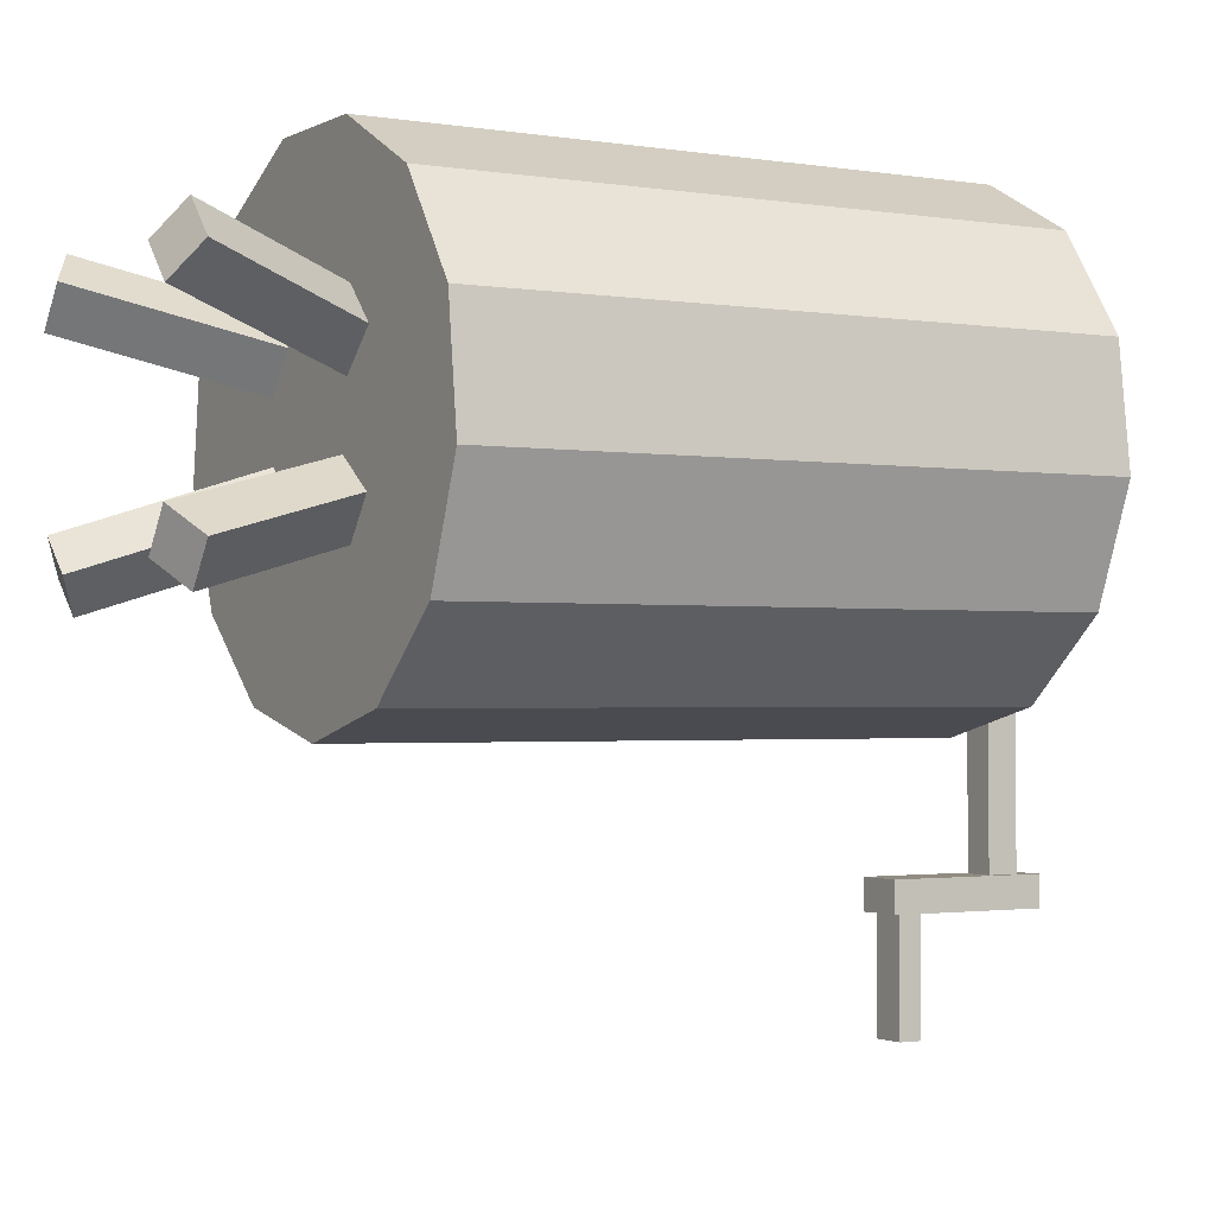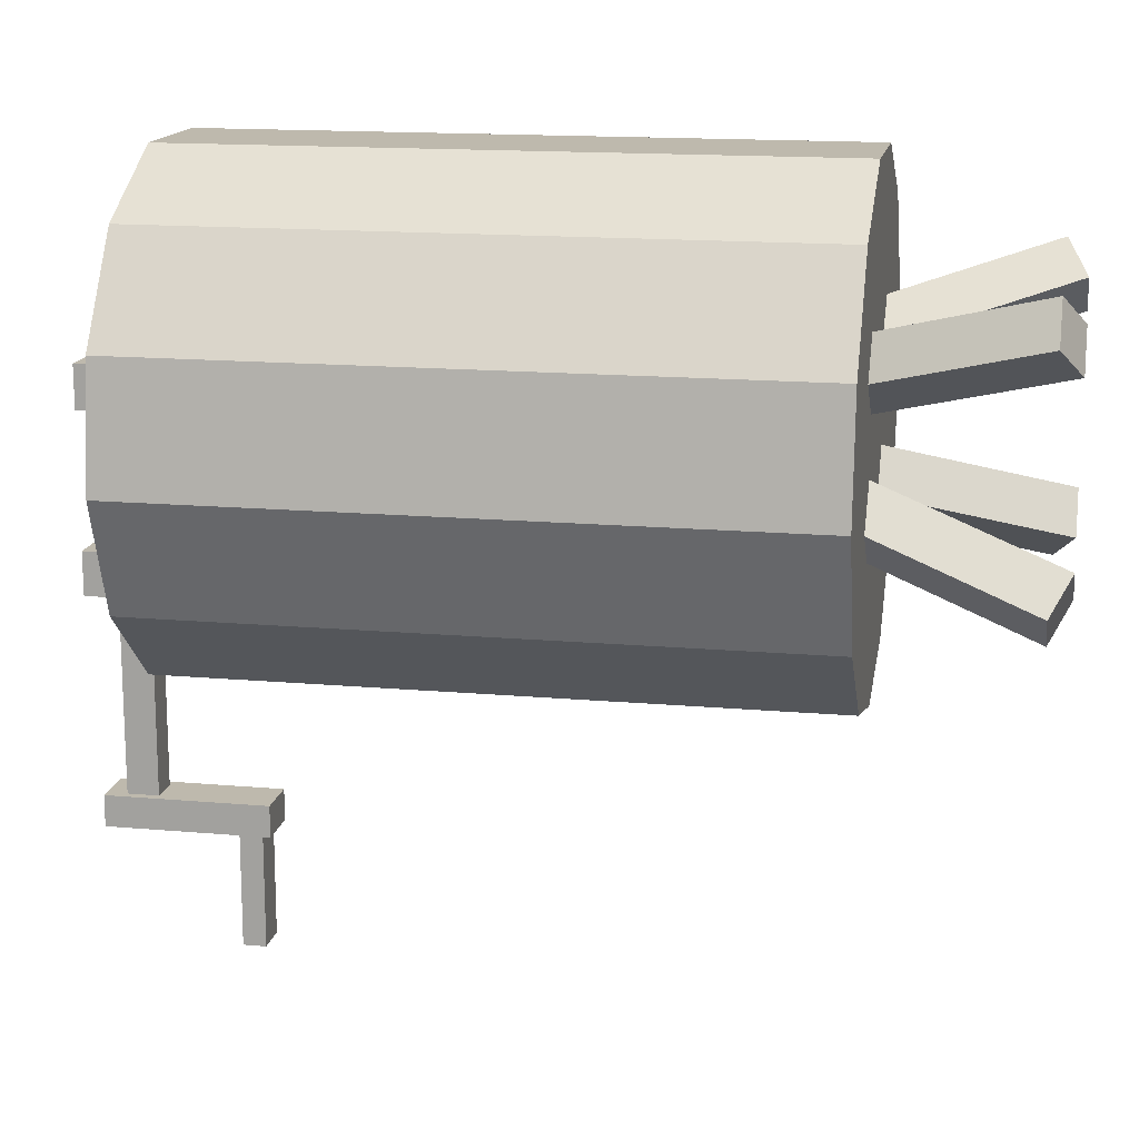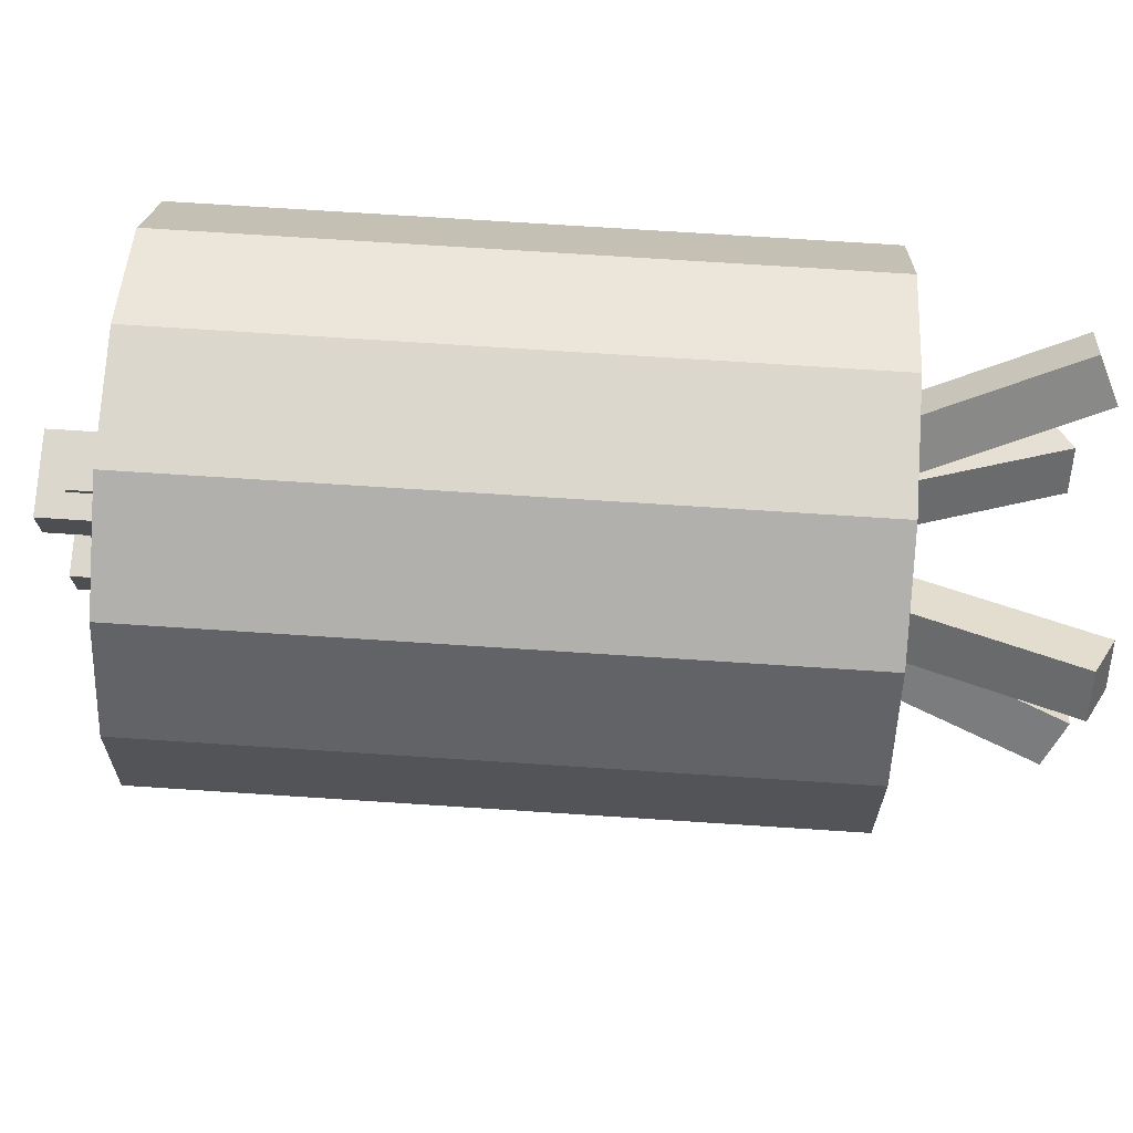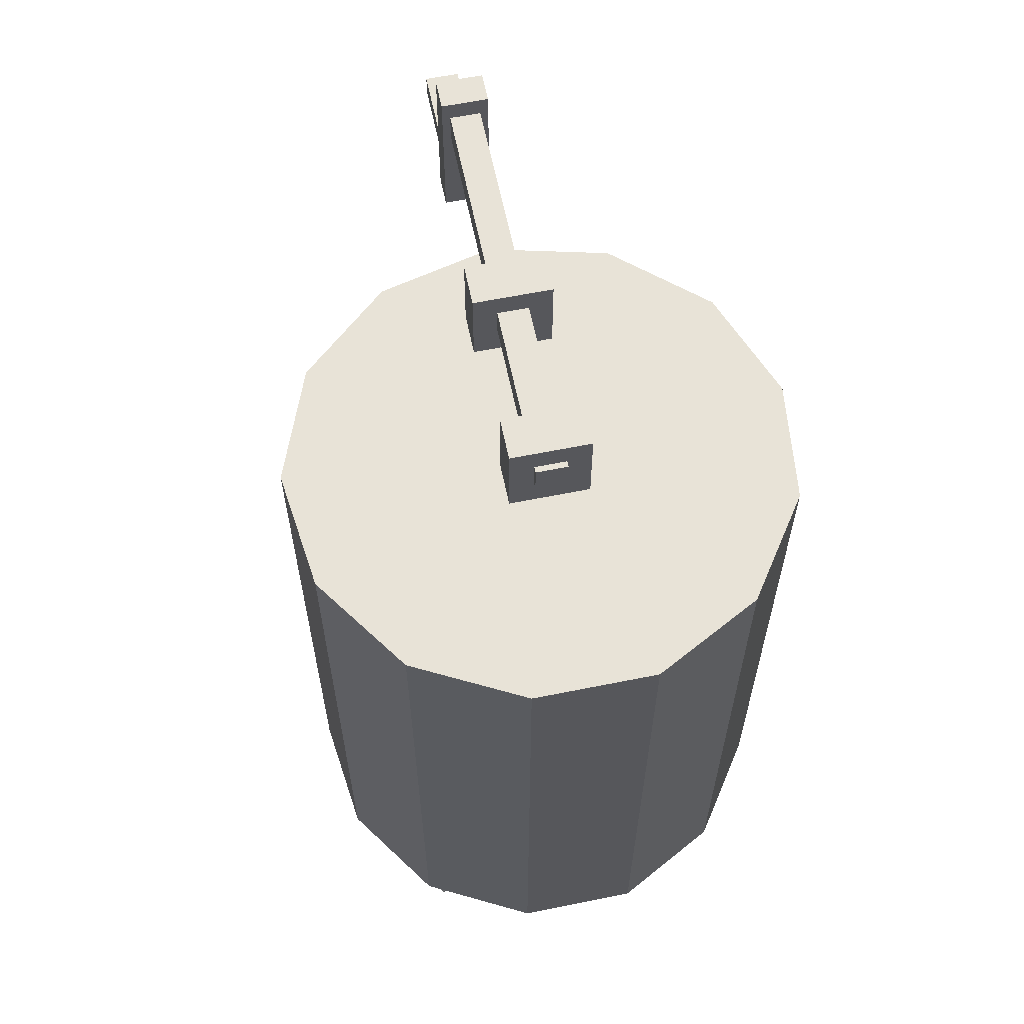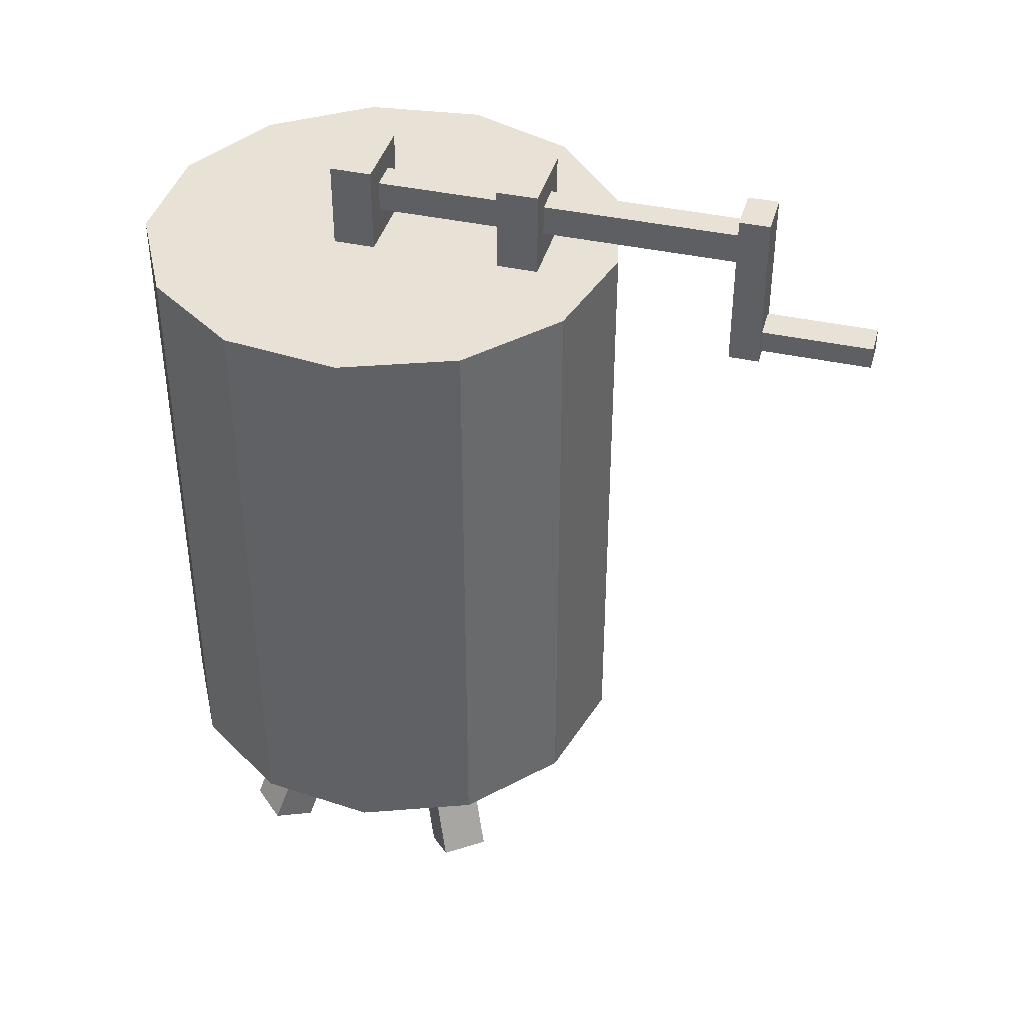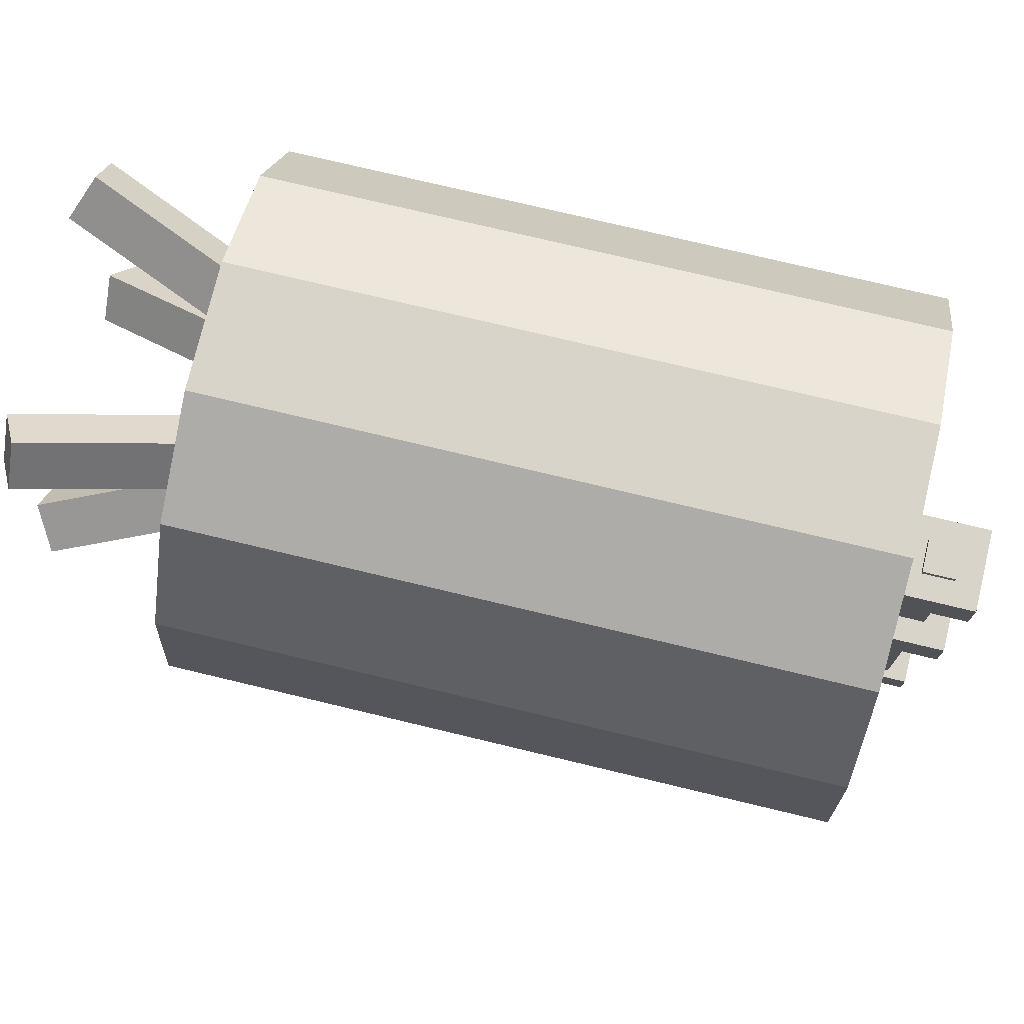
<metadata>
{"format":"obj","ext":"obj","renderer":"f3d","projection":"perspective","resolution":1024,"background":"white","views":[{"elev":-1.7,"azim":59.6,"up":"+Z"},{"elev":15.3,"azim":-79.3,"up":"+Z"},{"elev":73.3,"azim":-86.3,"up":"+Z"},{"elev":61.8,"azim":-11.6,"up":"+Y"},{"elev":40.2,"azim":105.2,"up":"+Y"},{"elev":75.0,"azim":103.5,"up":"+Z"}]}
</metadata>
<code>
o Cube.001
v -0.02527 0.8241 0.07692
v -0.02527 0.8746 0.07692
v -0.02527 0.8241 -0.6077
v -0.02527 0.8746 -0.6077
v 0.02527 0.8241 0.07692
v 0.02527 0.8746 0.07692
v 0.02527 0.8241 -0.6077
v 0.02527 0.8746 -0.6077
v -0.06409 0.7646 -0.2147
v -0.06409 0.9143 -0.2147
v -0.06409 0.7646 -0.2837
v -0.06409 0.9143 -0.2837
v 0.06409 0.7646 -0.2147
v 0.06409 0.9143 -0.2147
v 0.06409 0.7646 -0.2837
v 0.06409 0.9143 -0.2837
v -0.06409 0.7646 0.06739
v -0.06409 0.9143 0.06739
v -0.06409 0.7646 -0.00161
v -0.06409 0.9143 -0.00161
v 0.06409 0.7646 0.06739
v 0.06409 0.9143 0.06739
v 0.06409 0.7646 -0.00161
v 0.06409 0.9143 -0.00161
v -0.03865 0.6451 -0.6572
v -0.03865 0.6451 -0.6067
v -0.03865 0.9076 -0.6572
v -0.03865 0.9076 -0.6067
v 0.03865 0.6451 -0.6572
v 0.03865 0.6451 -0.6067
v 0.03865 0.9076 -0.6572
v 0.03865 0.9076 -0.6067
v -0.02813 0.6971 -0.8406
v -0.02813 0.6603 -0.8406
v -0.02813 0.6971 -0.6495
v -0.02813 0.6603 -0.6495
v 0.02813 0.6971 -0.8406
v 0.02813 0.6603 -0.8406
v 0.02813 0.6971 -0.6495
v 0.02813 0.6603 -0.6495
v 0 -0.2496 -0.4056
v 0 0.7738 -0.4056
v 0.1885 -0.2496 -0.3592
v 0.1885 0.7738 -0.3592
v 0.3338 -0.2496 -0.2304
v 0.3338 0.7738 -0.2304
v 0.4027 -0.2496 -0.0489
v 0.4027 0.7738 -0.0489
v 0.3793 -0.2496 0.1438
v 0.3793 0.7738 0.1438
v 0.269 -0.2496 0.3036
v 0.269 0.7738 0.3036
v 0.09708 -0.2496 0.3939
v 0.09708 0.7738 0.3939
v -0.09708 -0.2496 0.3939
v -0.09708 0.7738 0.3939
v -0.269 -0.2496 0.3036
v -0.269 0.7738 0.3036
v -0.3793 -0.2496 0.1438
v -0.3793 0.7738 0.1438
v -0.4027 -0.2496 -0.0489
v -0.4027 0.7738 -0.0489
v -0.3338 -0.2496 -0.2304
v -0.3338 0.7738 -0.2304
v -0.1885 -0.2496 -0.3592
v -0.1885 0.7738 -0.3592
v 0.1919 -0.4991 0.2551
v 0.09869 -0.2153 0.1667
v 0.1392 -0.5319 0.2051
v 0.046 -0.2481 0.1168
v 0.2467 -0.4991 0.1972
v 0.1535 -0.2153 0.1089
v 0.194 -0.5319 0.1473
v 0.1008 -0.2481 0.05899
v 0.2511 -0.4991 -0.1563
v 0.1472 -0.2153 -0.08076
v 0.1924 -0.5319 -0.1136
v 0.08851 -0.2481 -0.03807
v 0.2042 -0.4991 -0.2207
v 0.1003 -0.2153 -0.1452
v 0.1455 -0.5319 -0.178
v 0.04165 -0.2481 -0.1025
v -0.2012 -0.4991 -0.2421
v -0.1149 -0.2153 -0.147
v -0.1524 -0.5319 -0.1884
v -0.06614 -0.2481 -0.09328
v -0.2602 -0.4991 -0.1886
v -0.1739 -0.2153 -0.0935
v -0.2114 -0.5319 -0.1349
v -0.1251 -0.2481 -0.03975
v -0.2849 -0.4991 0.1776
v -0.1849 -0.2153 0.09694
v -0.2284 -0.5319 0.132
v -0.1284 -0.2481 0.05137
v -0.2349 -0.4991 0.2396
v -0.1349 -0.2153 0.1589
v -0.1784 -0.5319 0.194
v -0.07842 -0.2481 0.1134
f 1 2 4 3
f 3 4 8 7
f 7 8 6 5
f 5 6 2 1
f 3 7 5 1
f 8 4 2 6
f 9 10 12 11
f 11 12 16 15
f 15 16 14 13
f 13 14 10 9
f 11 15 13 9
f 16 12 10 14
f 17 18 20 19
f 19 20 24 23
f 23 24 22 21
f 21 22 18 17
f 19 23 21 17
f 24 20 18 22
f 25 26 28 27
f 27 28 32 31
f 31 32 30 29
f 29 30 26 25
f 27 31 29 25
f 32 28 26 30
f 33 34 36 35
f 35 36 40 39
f 39 40 38 37
f 37 38 34 33
f 35 39 37 33
f 40 36 34 38
f 41 42 44 43
f 43 44 46 45
f 45 46 48 47
f 47 48 50 49
f 49 50 52 51
f 51 52 54 53
f 53 54 56 55
f 55 56 58 57
f 57 58 60 59
f 59 60 62 61
f 61 62 64 63
f 44 42 66 64 62 60 58 56 54 52 50 48 46
f 63 64 66 65
f 65 66 42 41
f 41 43 45 47 49 51 53 55 57 59 61 63 65
f 67 68 70 69
f 69 70 74 73
f 73 74 72 71
f 71 72 68 67
f 69 73 71 67
f 74 70 68 72
f 75 76 78 77
f 77 78 82 81
f 81 82 80 79
f 79 80 76 75
f 77 81 79 75
f 82 78 76 80
f 83 84 86 85
f 85 86 90 89
f 89 90 88 87
f 87 88 84 83
f 85 89 87 83
f 90 86 84 88
f 91 92 94 93
f 93 94 98 97
f 97 98 96 95
f 95 96 92 91
f 93 97 95 91
f 98 94 92 96

</code>
